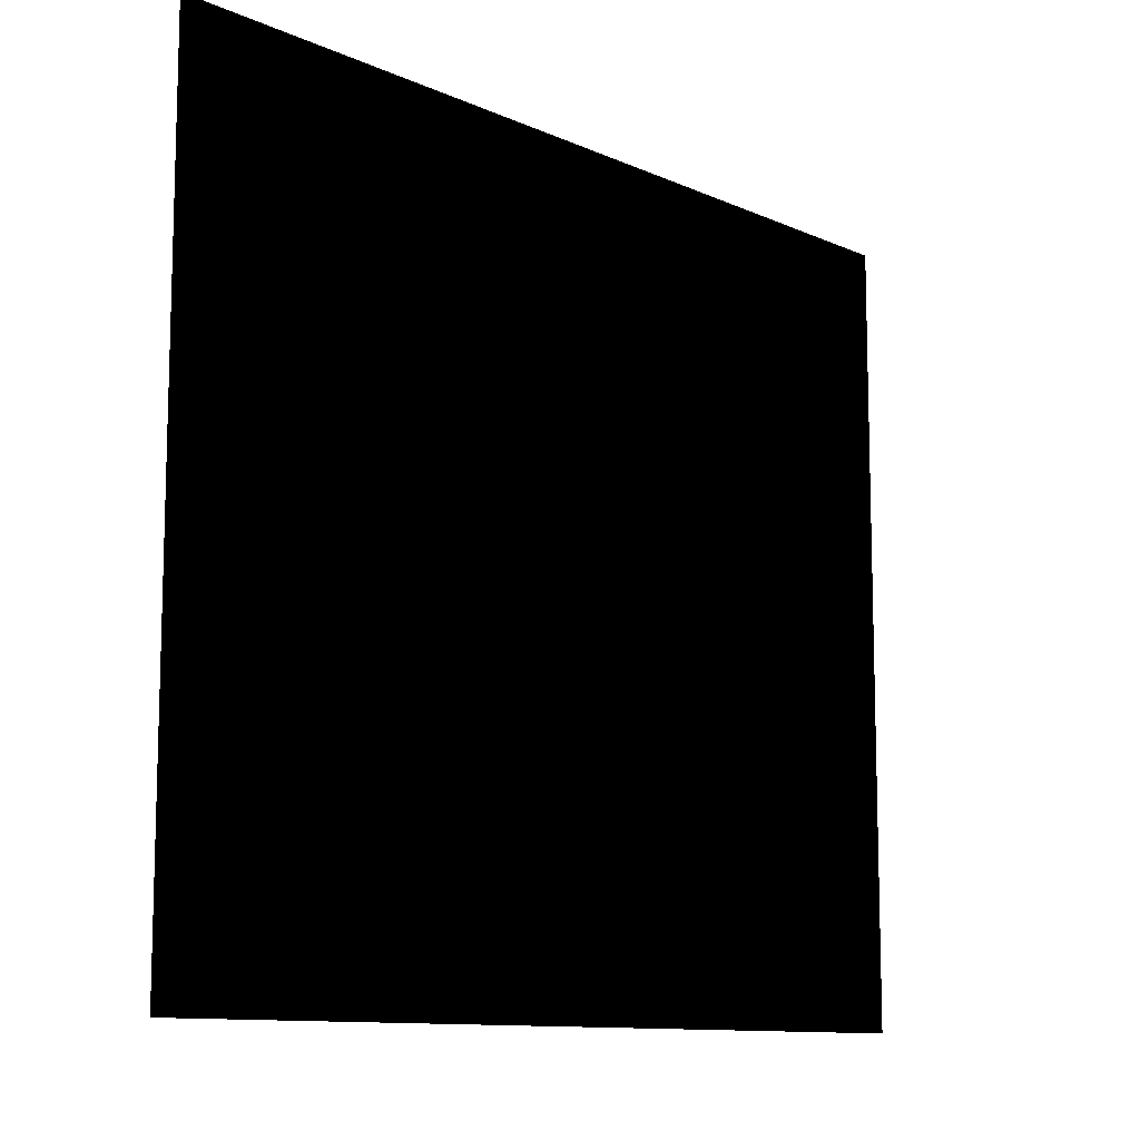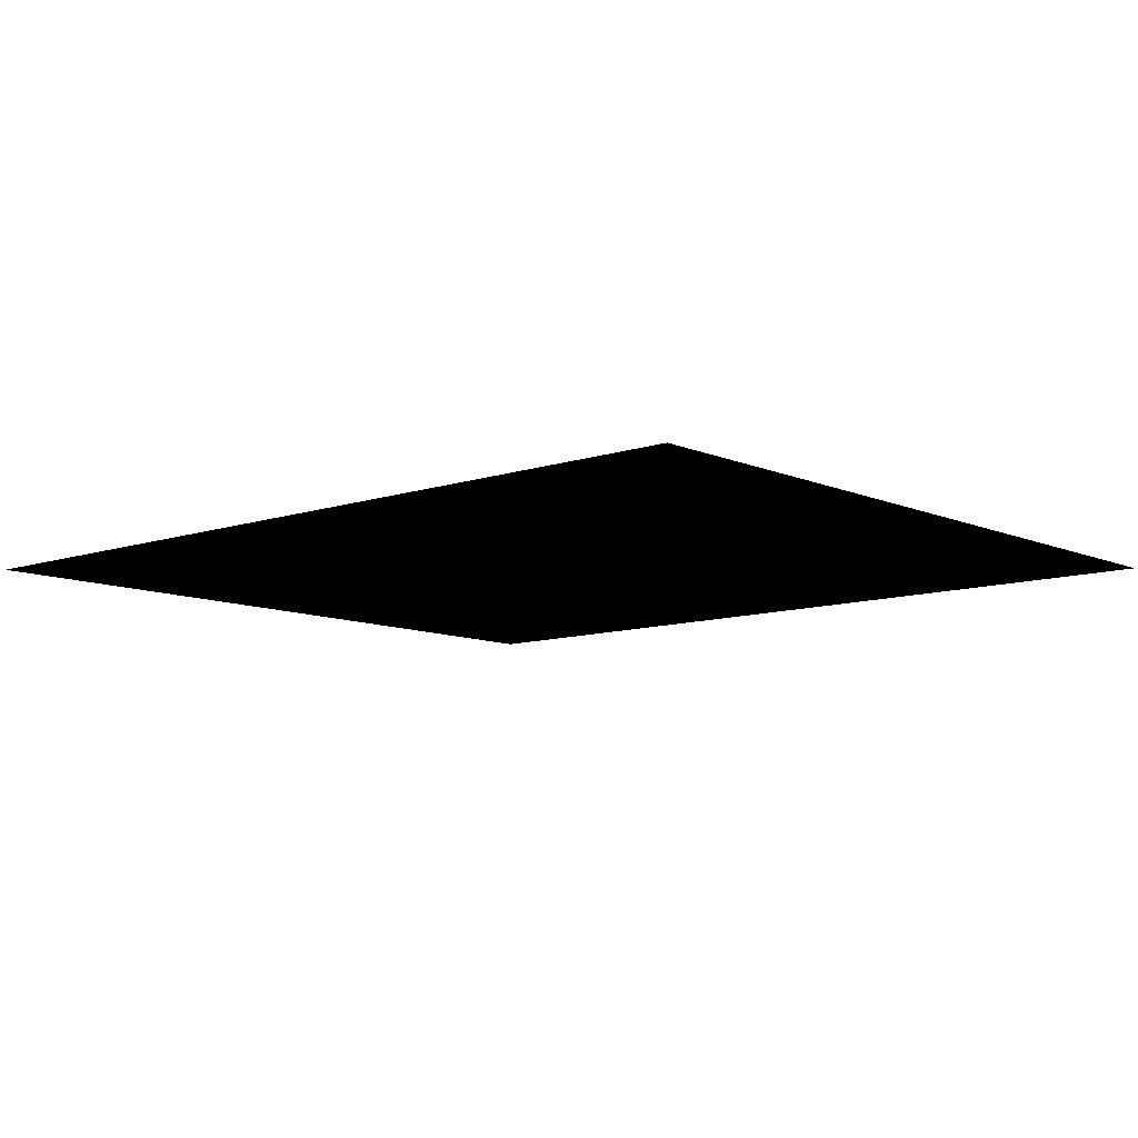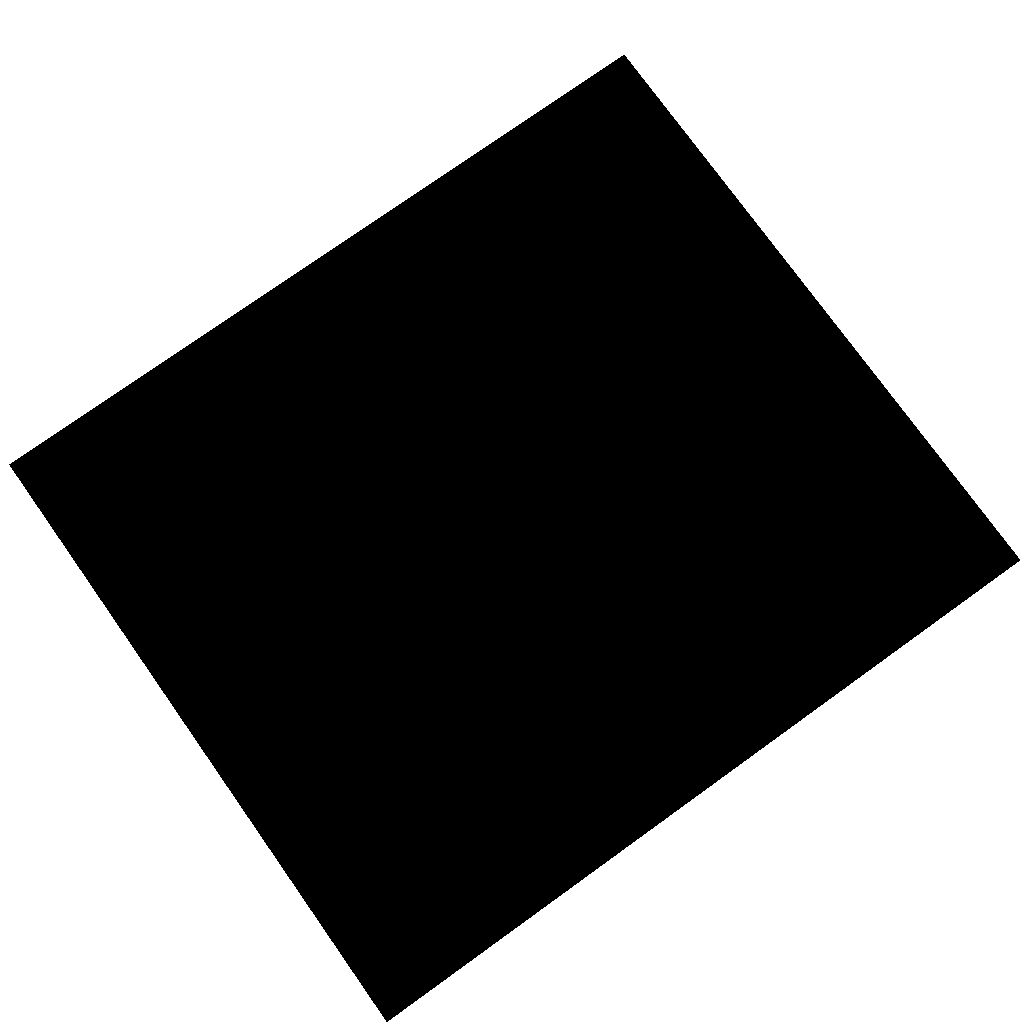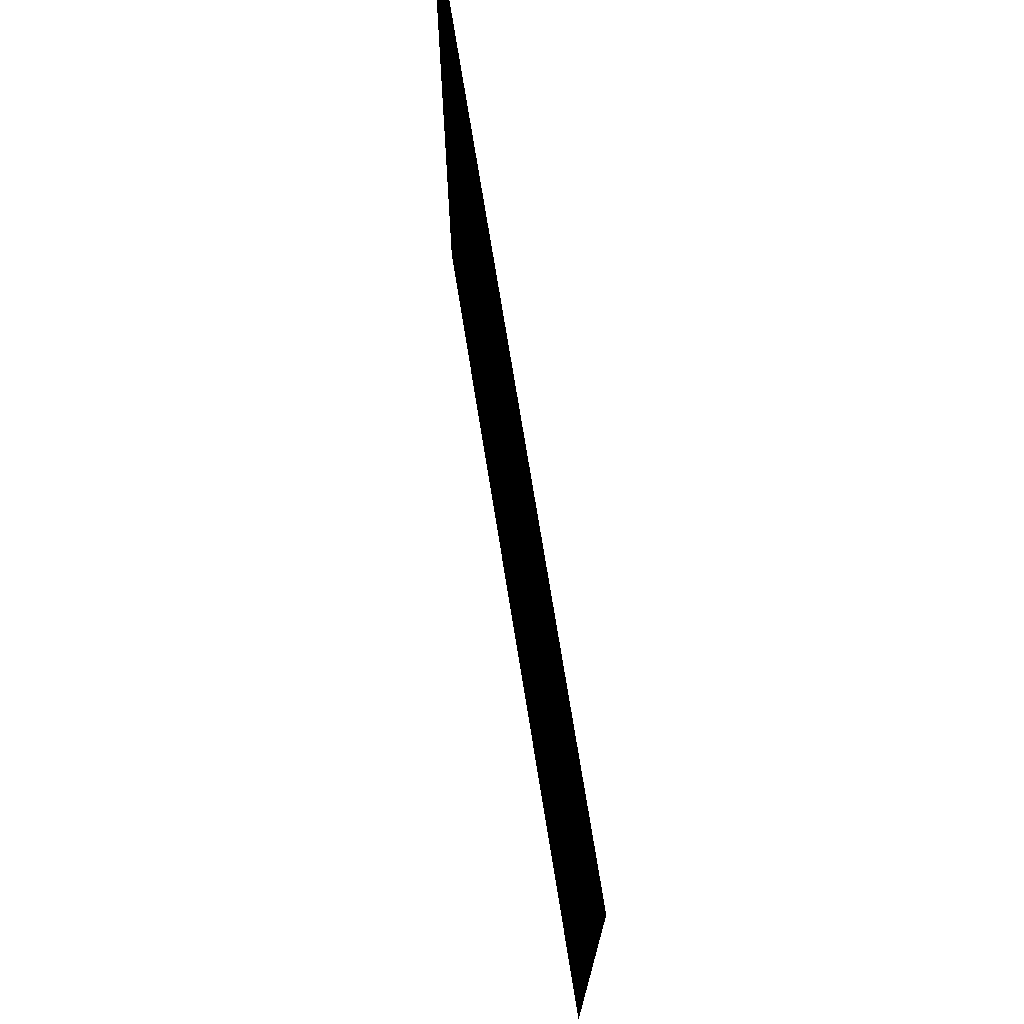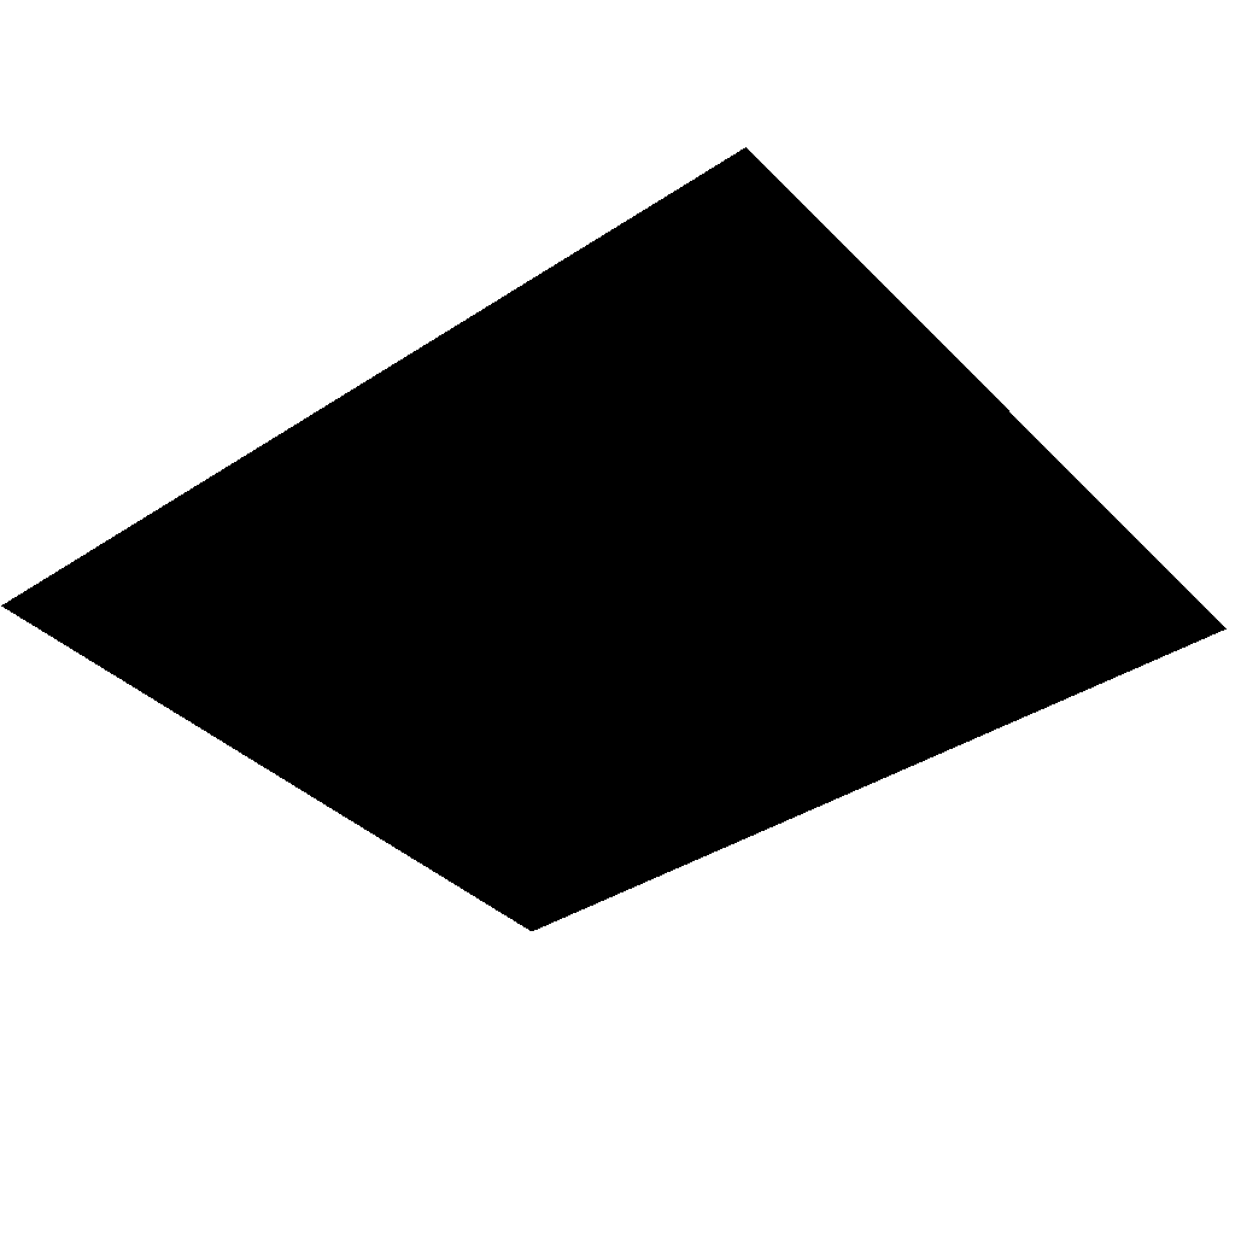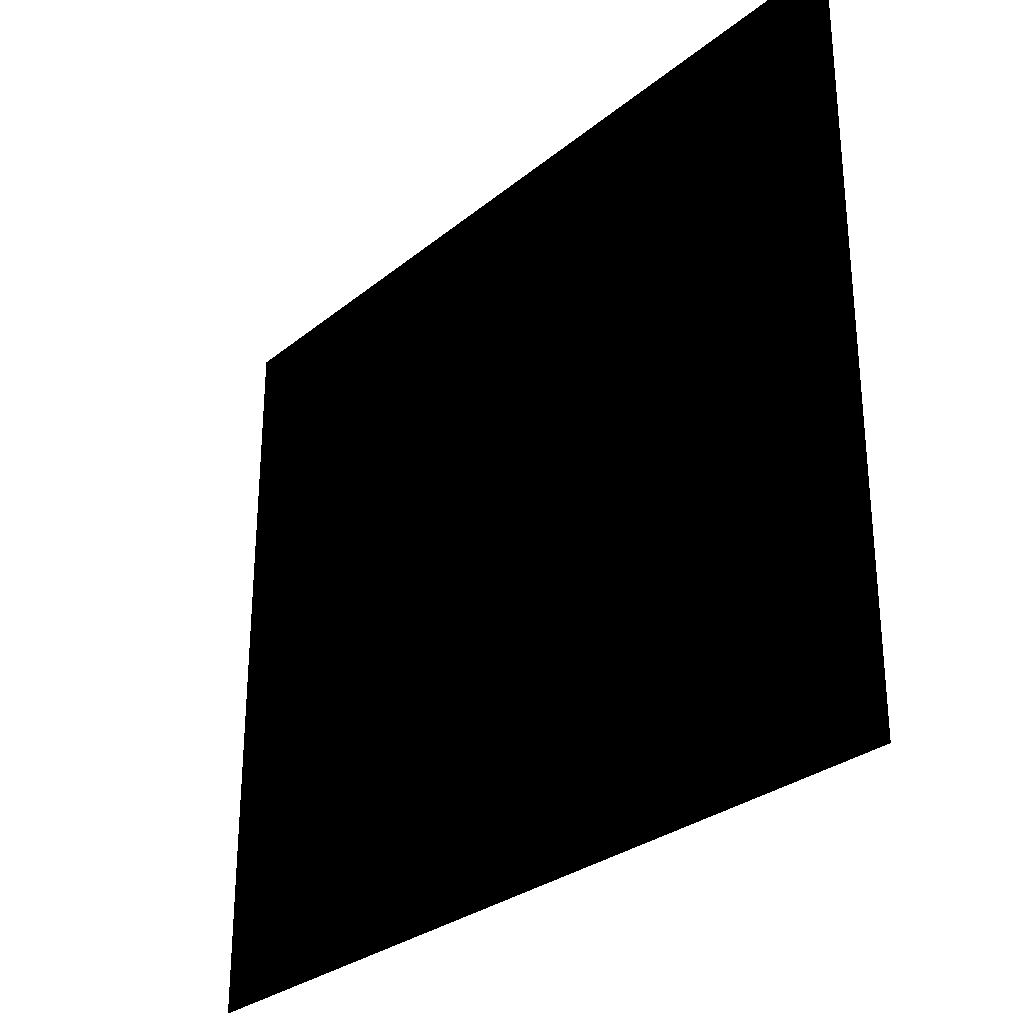
<metadata>
{"format":"obj","ext":"obj","renderer":"f3d","projection":"perspective","resolution":1024,"background":"white","views":[{"elev":-10.9,"azim":132.1,"up":"+Y"},{"elev":-9.7,"azim":41.5,"up":"+Z"},{"elev":77.5,"azim":-35.5,"up":"+Z"},{"elev":72.3,"azim":-99.1,"up":"+Y"},{"elev":-38.6,"azim":-140.7,"up":"+Z"},{"elev":-28.9,"azim":50.1,"up":"+Y"}]}
</metadata>
<code>
g febg_tropical_003_coral_13
v -1.883 3.276 3.171e-05
v -1.883 -2.742e-06 2.67e-05
v 1.883 2.146e-06 2.67e-05
v 1.883 3.278 3.171e-05
g febg_tropical_003_coral_13_0
f 3 2 1
f 4 3 1

</code>
